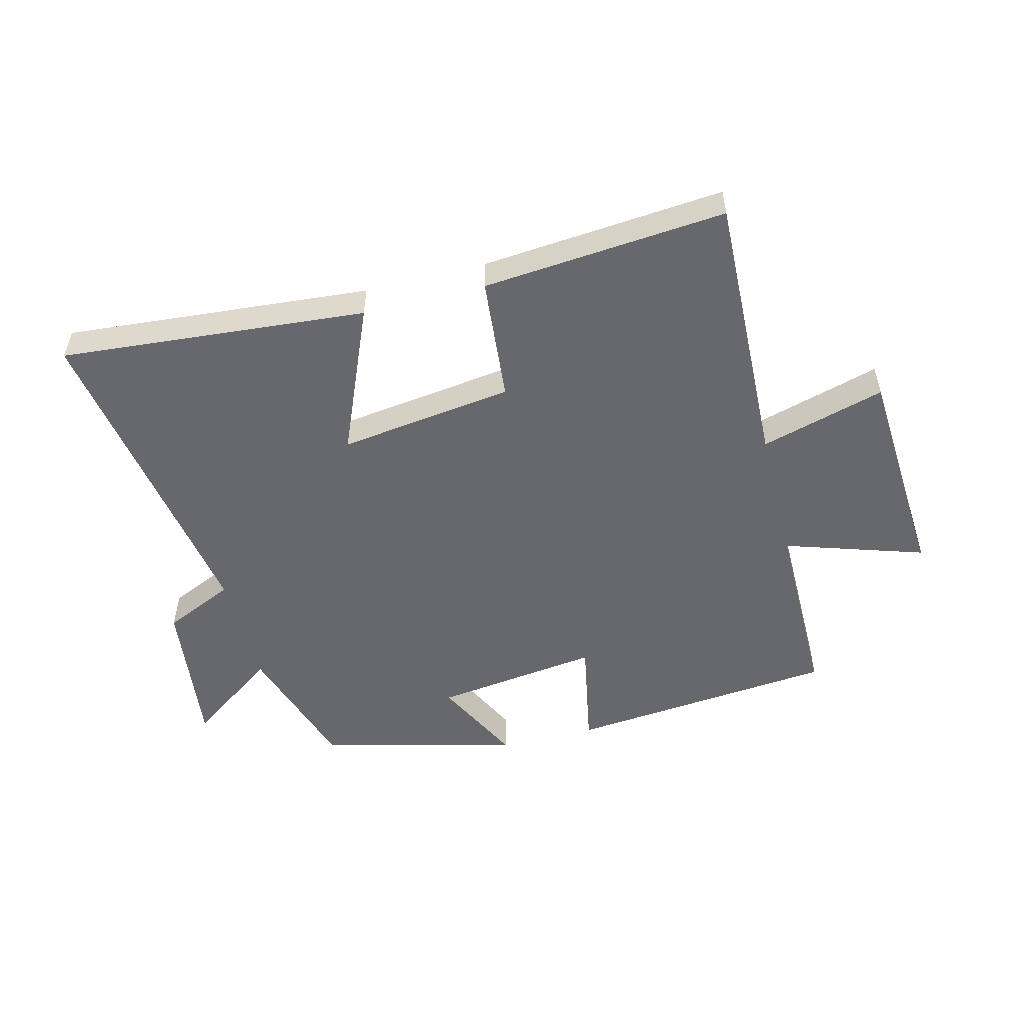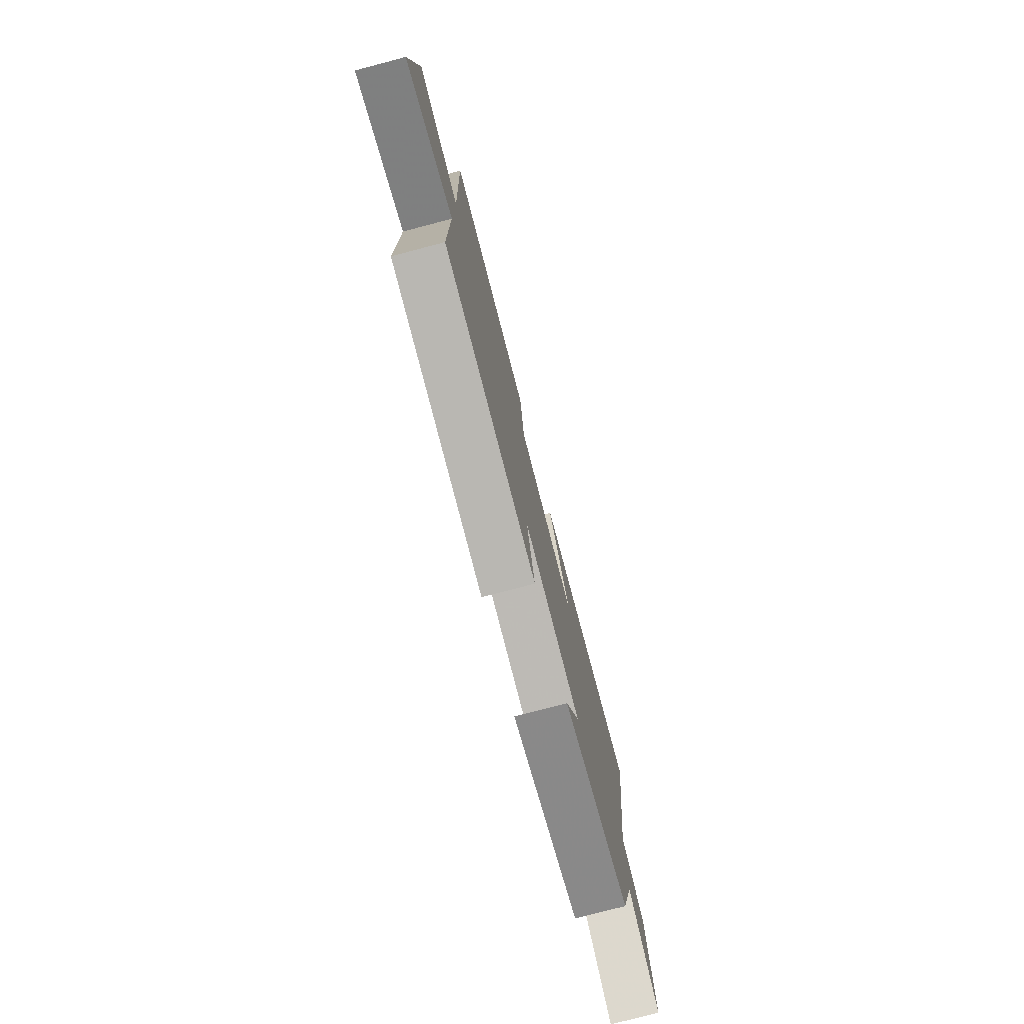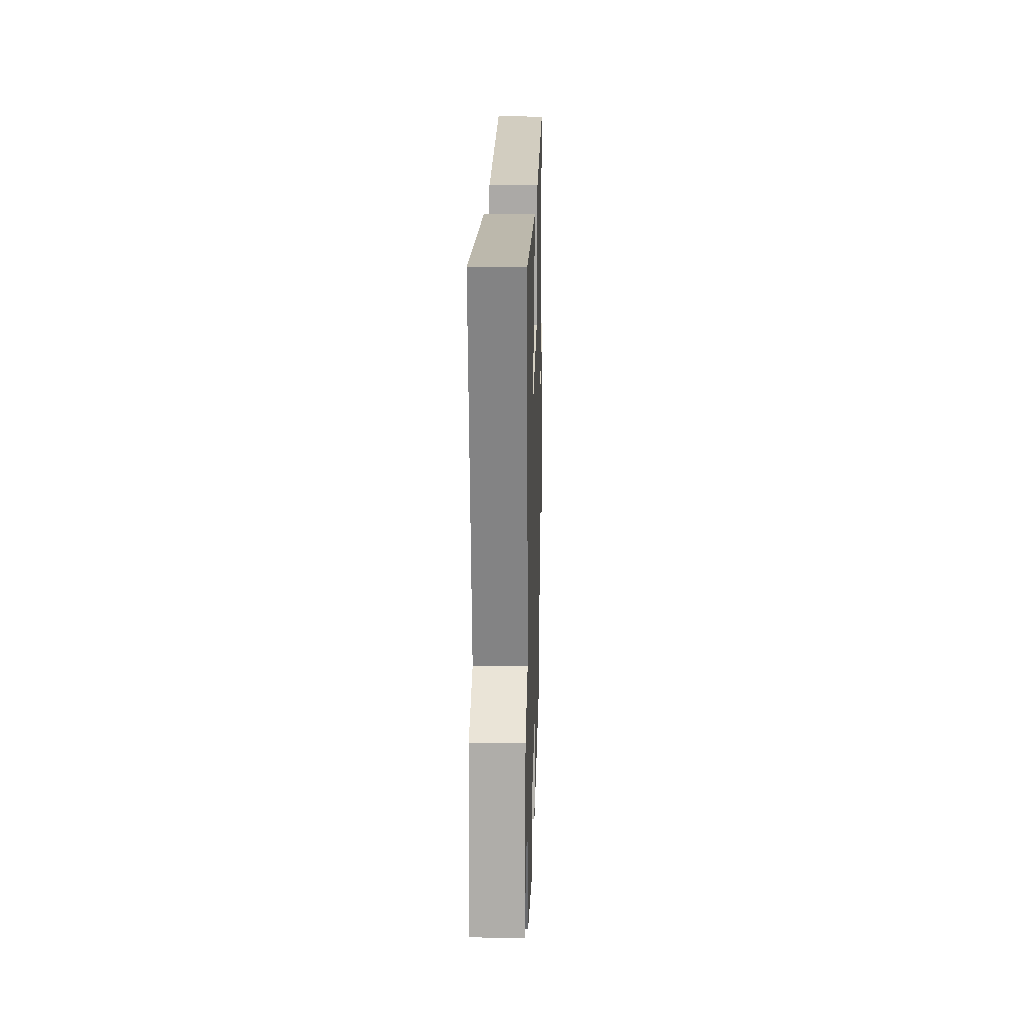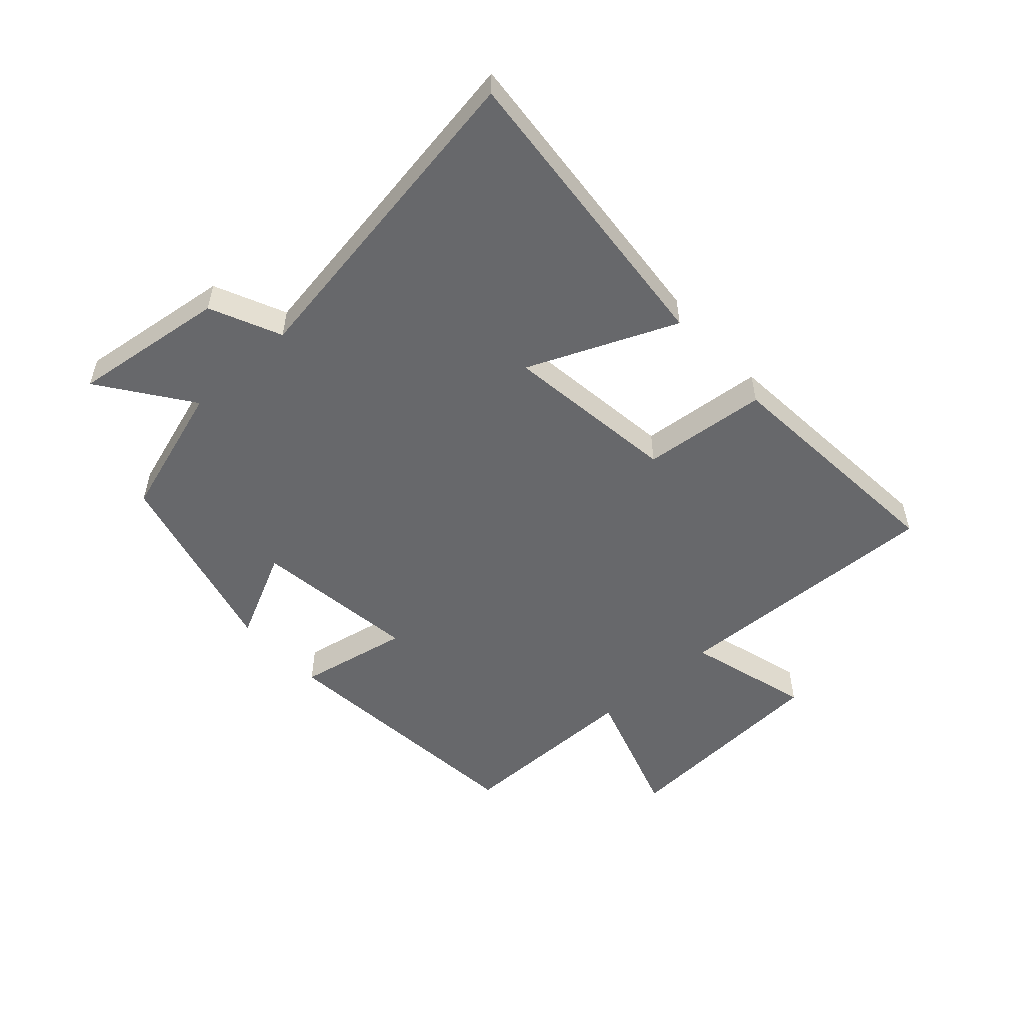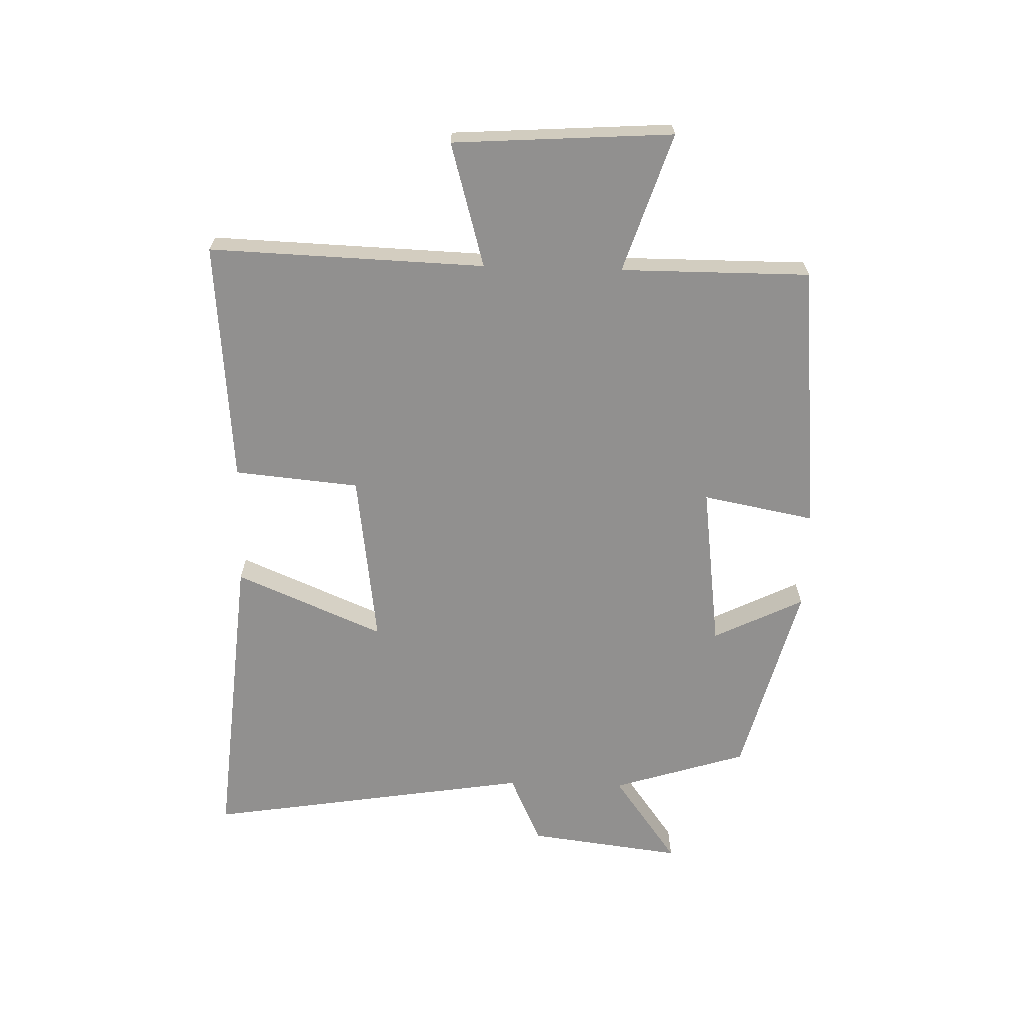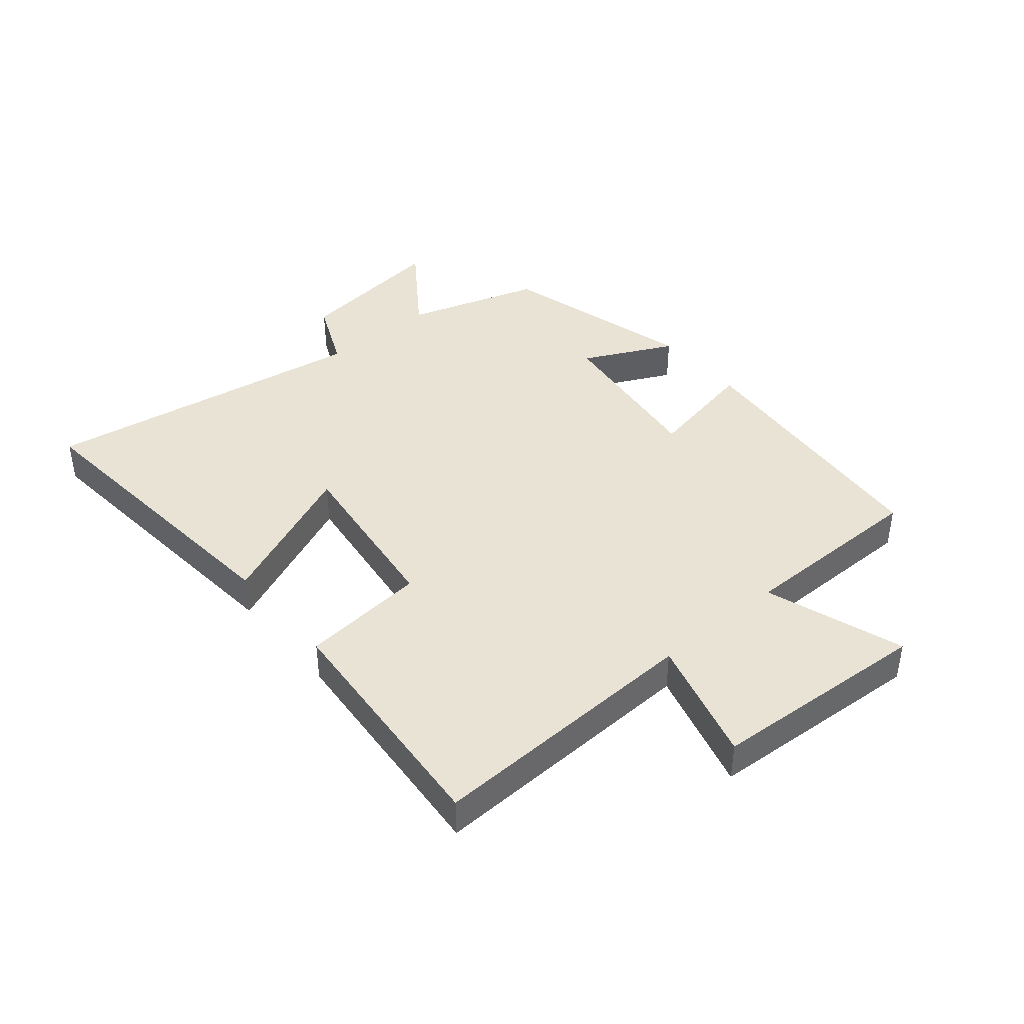
<metadata>
{"format":"obj","ext":"obj","renderer":"f3d","projection":"perspective","resolution":1024,"background":"white","views":[{"elev":-52.4,"azim":14.3,"up":"+Y"},{"elev":-77.0,"azim":104.7,"up":"+Z"},{"elev":19.5,"azim":-88.4,"up":"+Z"},{"elev":-52.5,"azim":-48.0,"up":"+Y"},{"elev":-65.7,"azim":88.3,"up":"+Y"},{"elev":41.2,"azim":49.7,"up":"+Y"}]}
</metadata>
<code>
v 0.501 0.07 -0.457
v 0.059 0.07 -0.5
v 0.094 0.07 -0.316
v -0.178 0.07 -0.352
v -0.105 0.07 -0.5
v -0.43 0.07 -0.416
v -0.5 0.07 -0.195
v -0.648 0.07 -0.302
v -0.616 0.07 -0.048
v -0.5 0.07 0.005
v -0.586 0.07 0.543
v -0.085 0.07 0.5
v -0.188 0.07 0.257
v 0.098 0.07 0.295
v 0.117 0.07 0.5
v 0.515 0.07 0.534
v 0.5 0.07 0.082
v 0.704 0.07 0.14
v 0.728 0.07 -0.22
v 0.5 0.07 -0.146
v 0.501 0 -0.457
v 0.059 0 -0.5
v 0.094 0 -0.316
v -0.178 0 -0.352
v -0.105 0 -0.5
v -0.43 0 -0.416
v -0.5 0 -0.195
v -0.648 0 -0.302
v -0.616 0 -0.048
v -0.5 0 0.005
v -0.586 0 0.543
v -0.085 0 0.5
v -0.188 0 0.257
v 0.098 0 0.295
v 0.117 0 0.5
v 0.515 0 0.534
v 0.5 0 0.082
v 0.704 0 0.14
v 0.728 0 -0.22
v 0.5 0 -0.146
f 17 18 19 20
f 14 15 16 17
f 13 14 17 20
f 10 11 12 13
f 10 13 20 1
f 7 8 9 10
f 4 5 6 7
f 3 4 7 10
f 1 2 3
f 1 3 10
f 40 39 38 37
f 37 36 35 34
f 40 37 34 33
f 33 32 31 30
f 21 40 33 30
f 30 29 28 27
f 27 26 25 24
f 30 27 24 23
f 23 22 21
f 30 23 21
f 1 21 22 2
f 2 22 23 3
f 3 23 24 4
f 4 24 25 5
f 5 25 26 6
f 6 26 27 7
f 7 27 28 8
f 8 28 29 9
f 9 29 30 10
f 10 30 31 11
f 11 31 32 12
f 12 32 33 13
f 13 33 34 14
f 14 34 35 15
f 15 35 36 16
f 16 36 37 17
f 17 37 38 18
f 18 38 39 19
f 19 39 40 20
f 20 40 21 1

</code>
